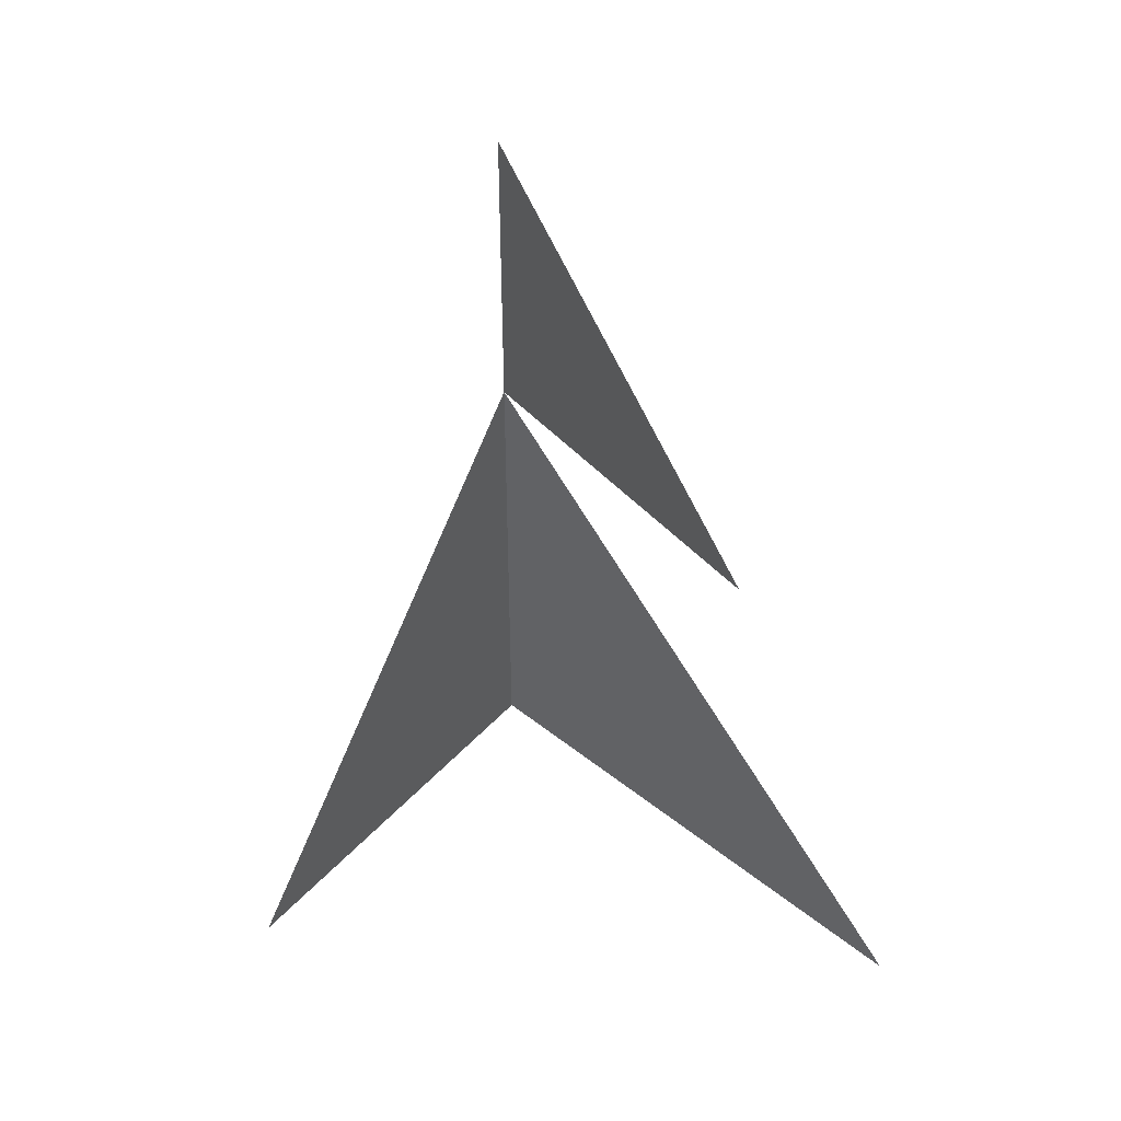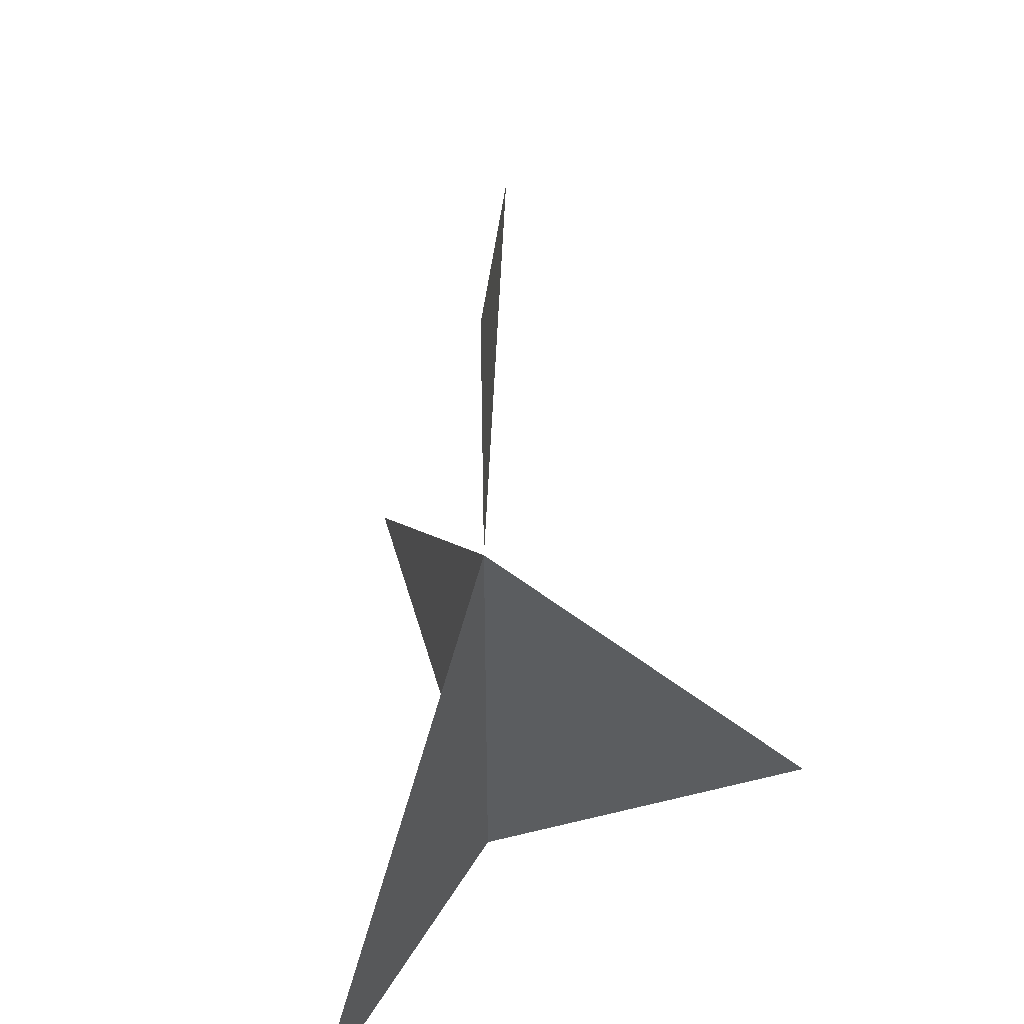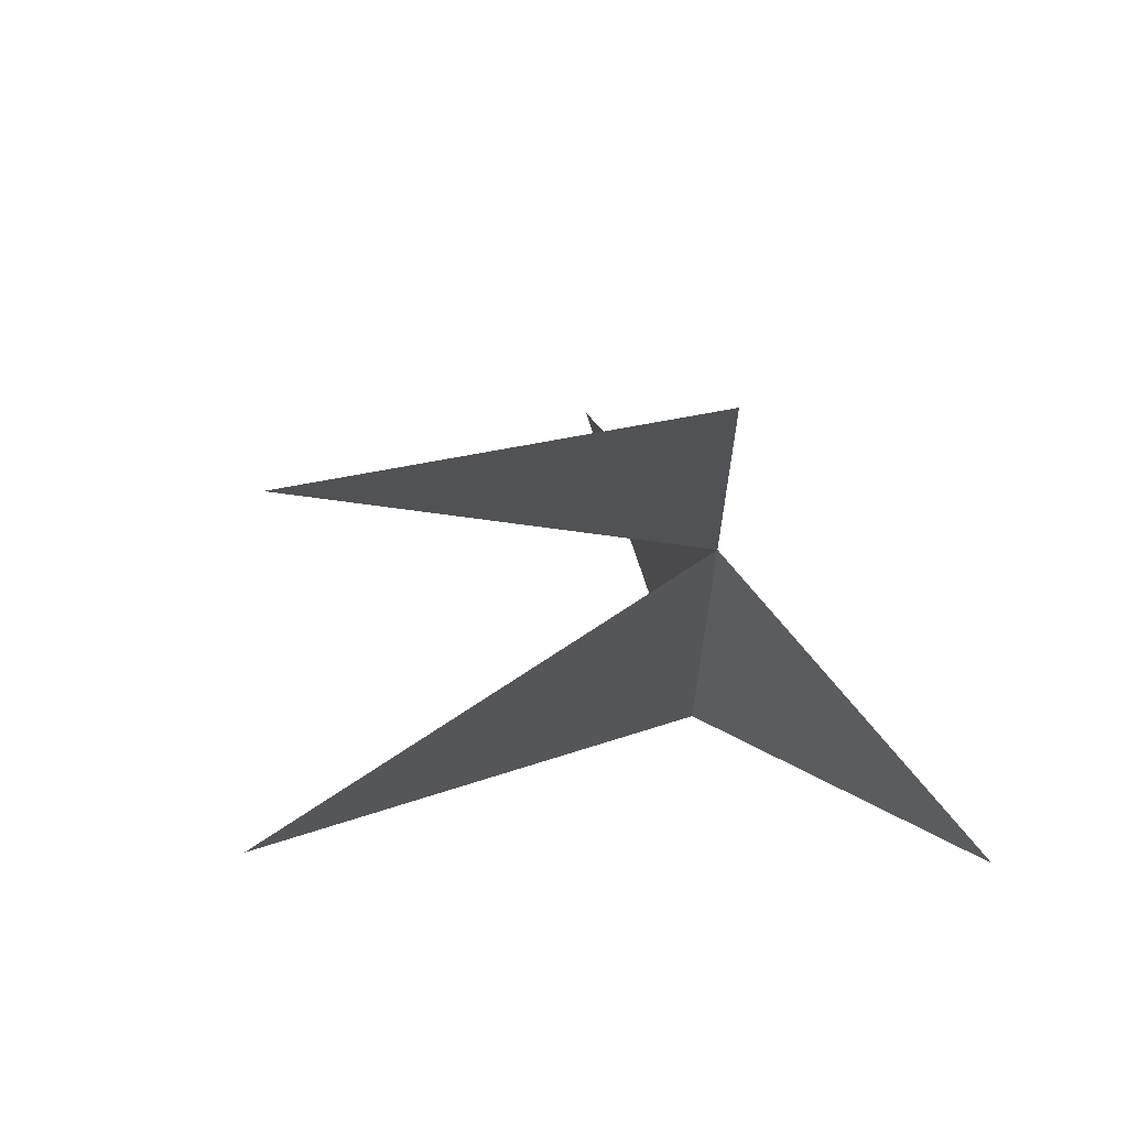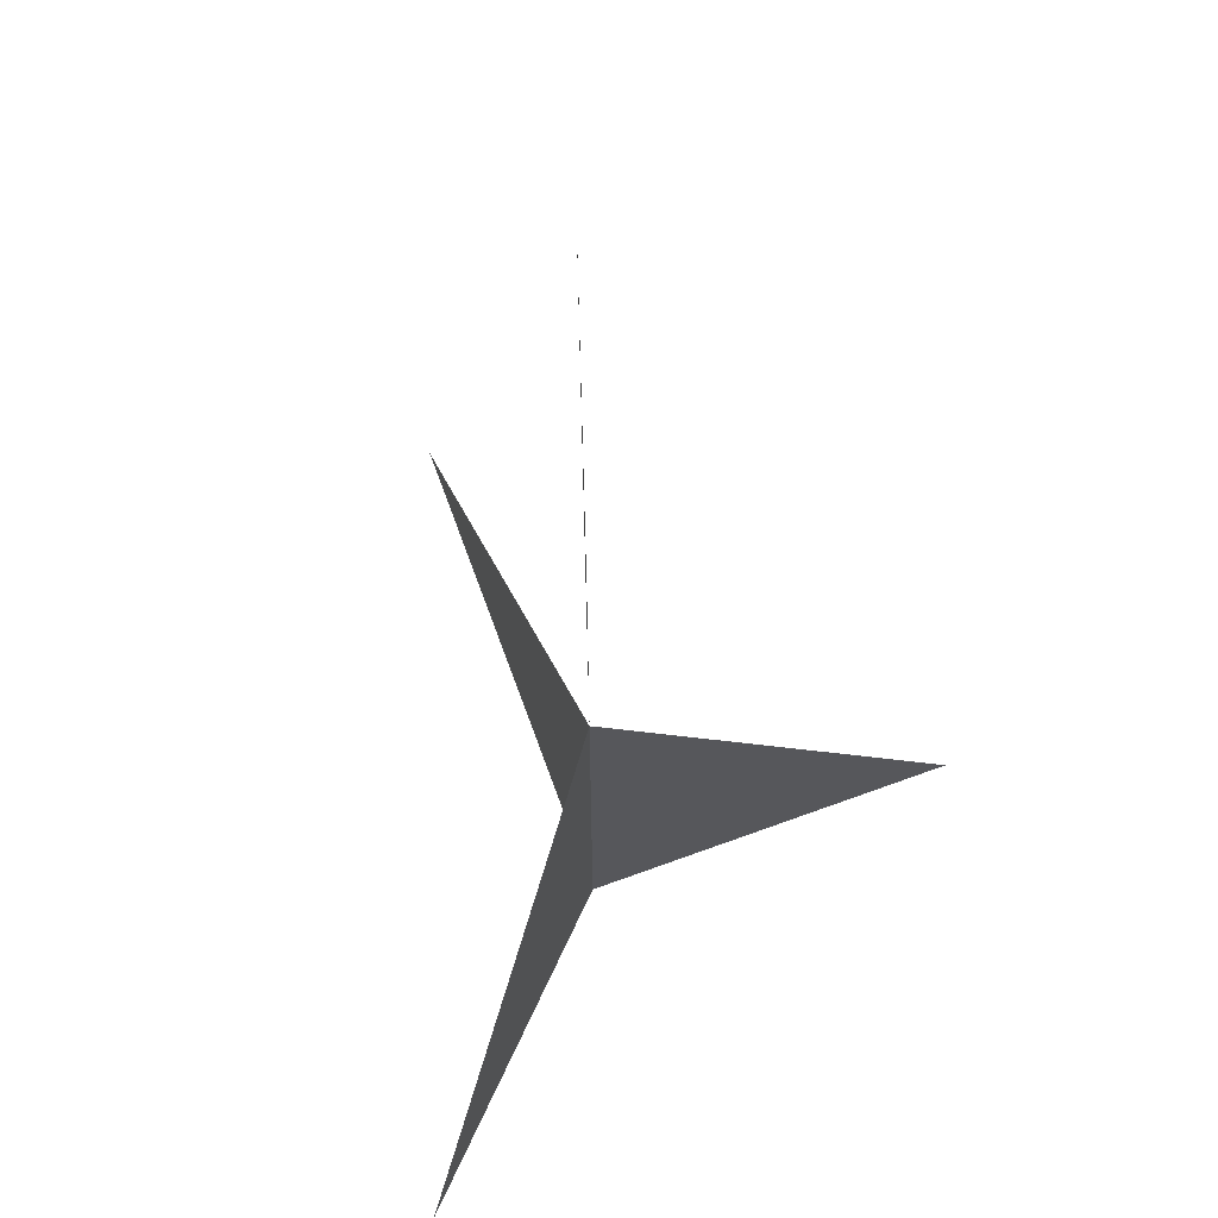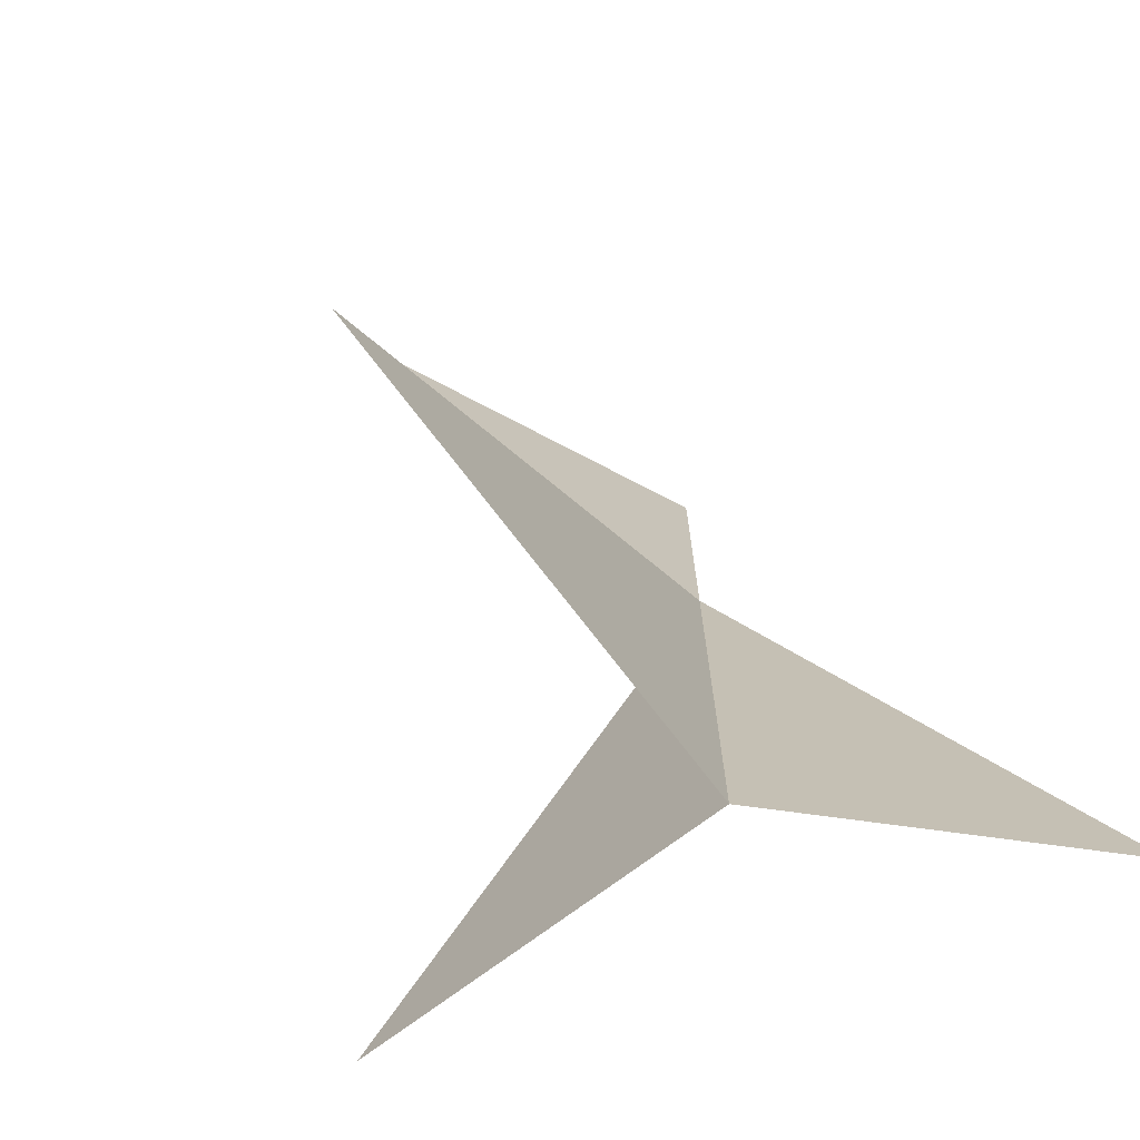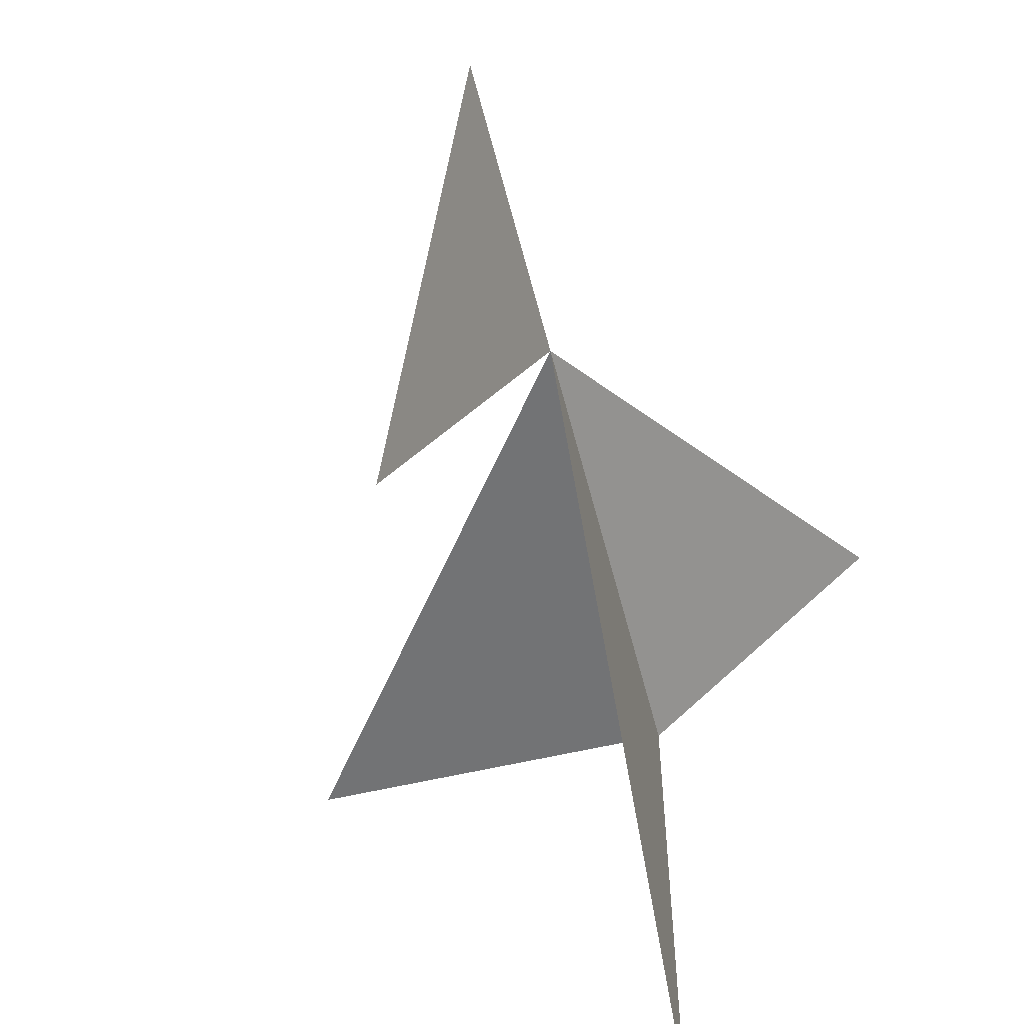
<metadata>
{"format":"obj","ext":"obj","renderer":"f3d","projection":"perspective","resolution":1024,"background":"white","views":[{"elev":50.6,"azim":131.0,"up":"+Y"},{"elev":48.9,"azim":-15.4,"up":"+Y"},{"elev":69.3,"azim":-107.6,"up":"+Y"},{"elev":68.9,"azim":-20.0,"up":"+Y"},{"elev":-72.0,"azim":-142.8,"up":"+Y"},{"elev":-55.9,"azim":-165.9,"up":"+Z"}]}
</metadata>
<code>
o Plane
v 0 2 0
v 0 0 0
v 0 3.25 0
v 0 0 -2
v 1.5 0 0
v -1 0 1
v 0.5 2.5 -1.5
f 2 4 1
f 2 1 5
f 1 6 2
f 3 7 1

</code>
